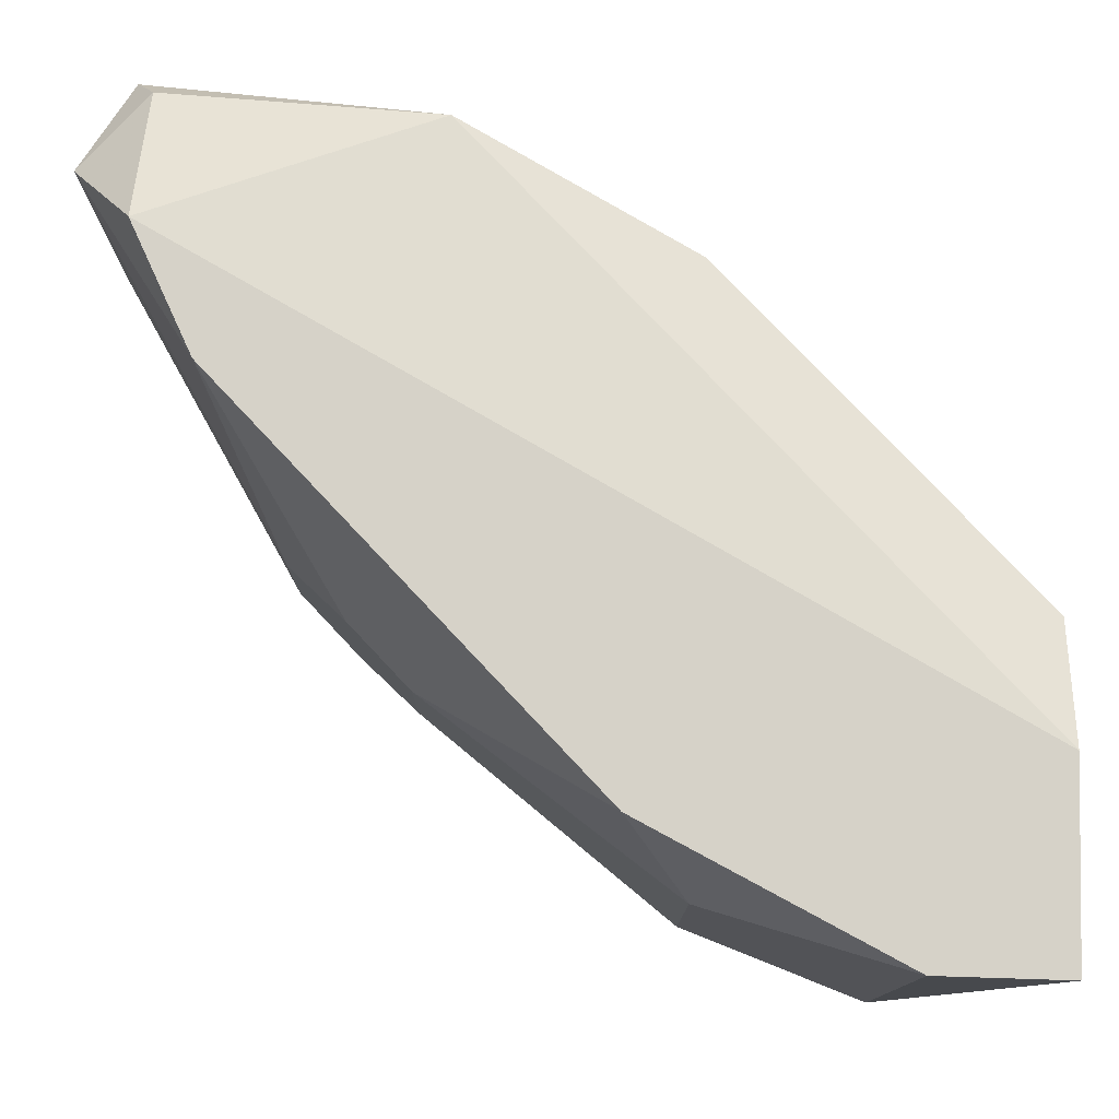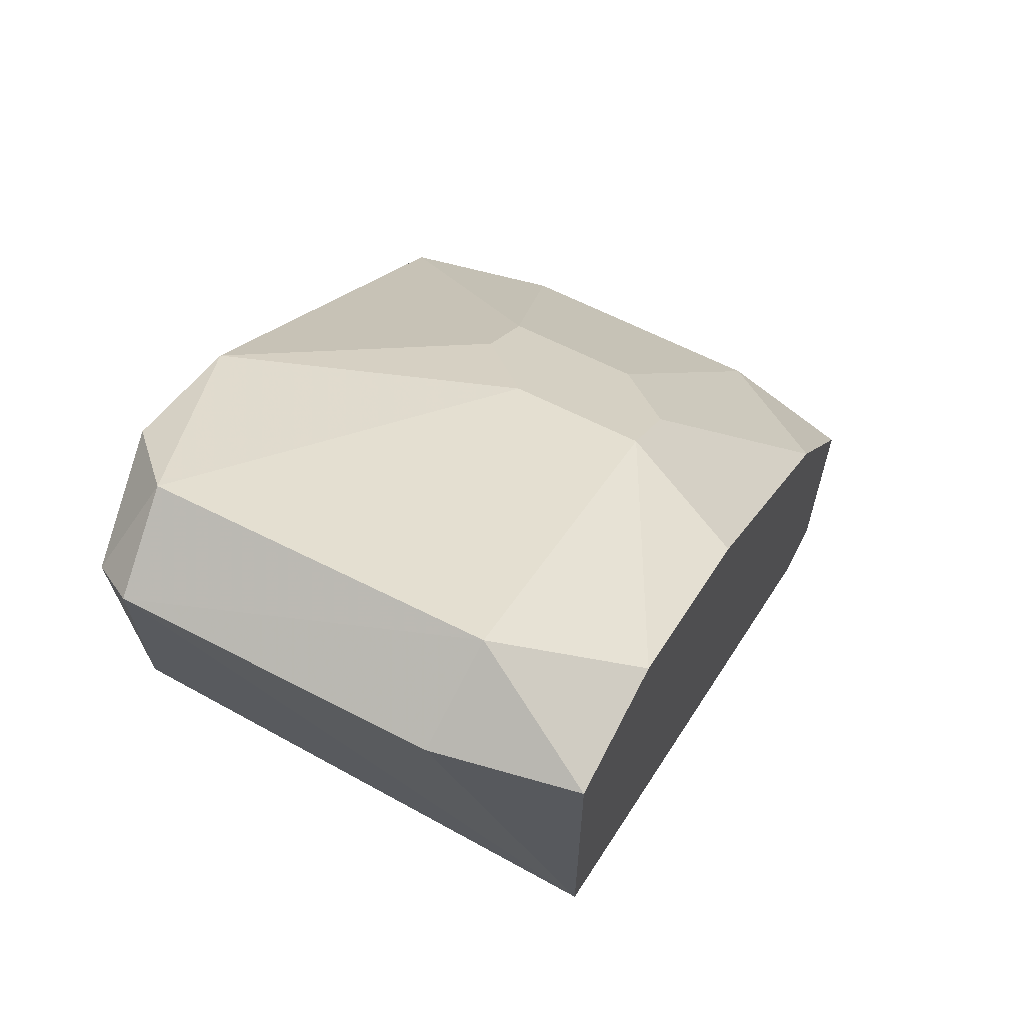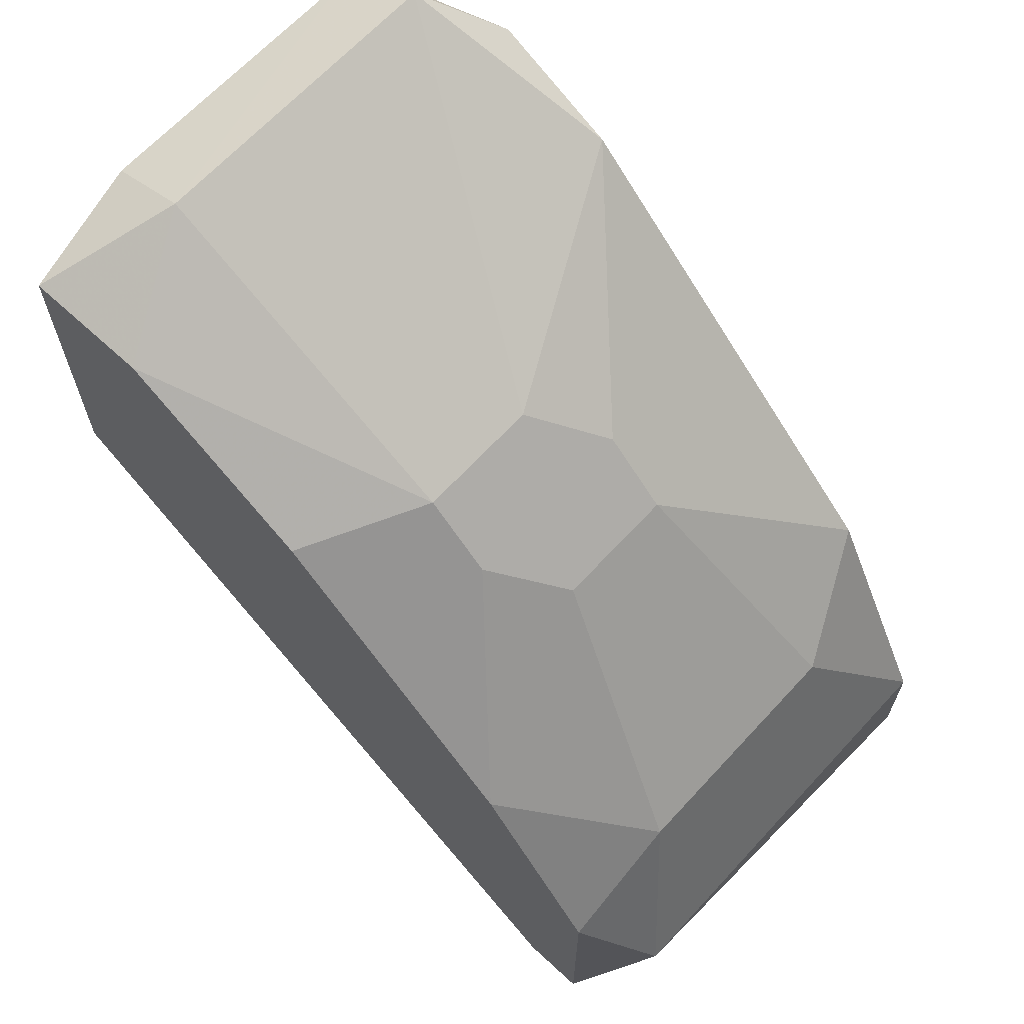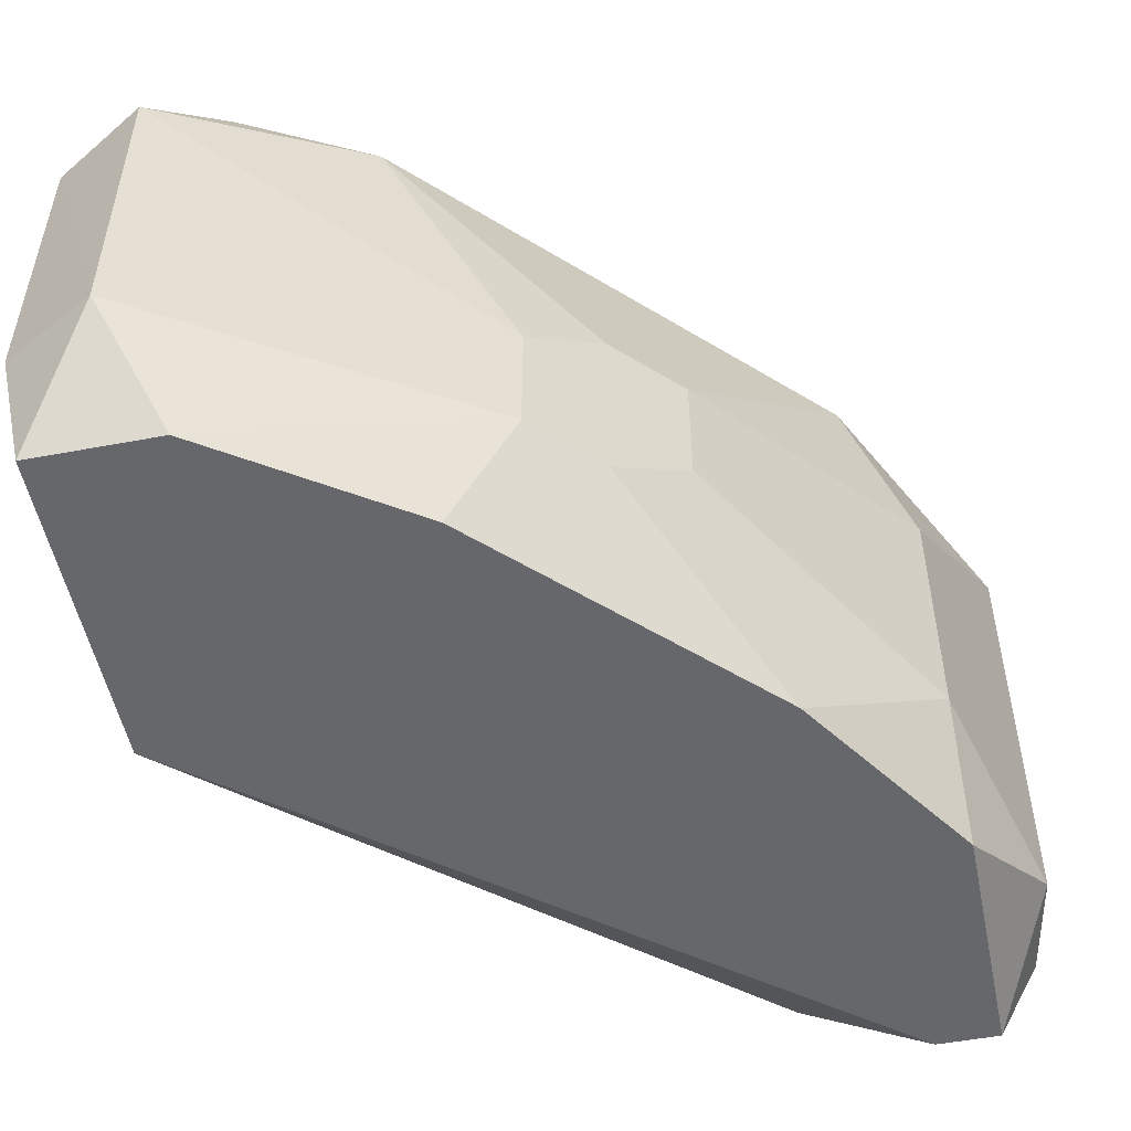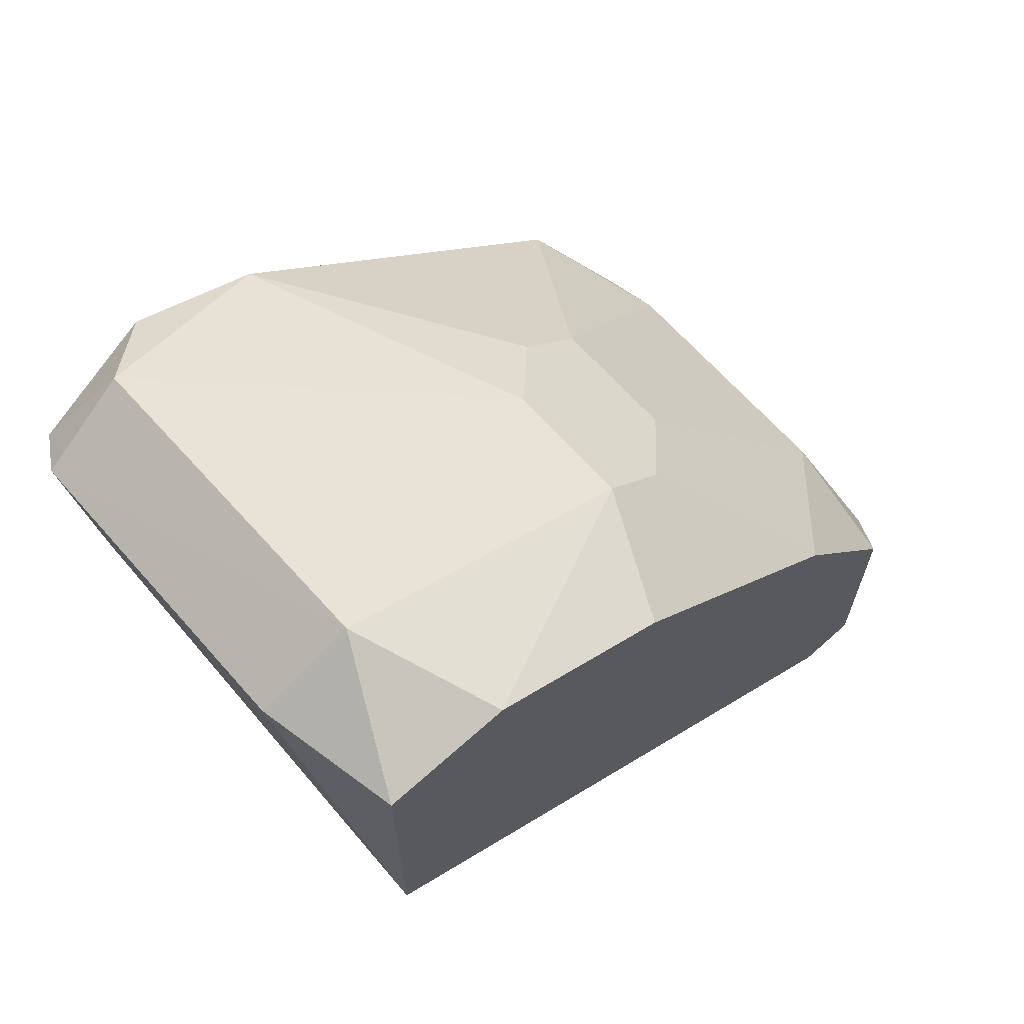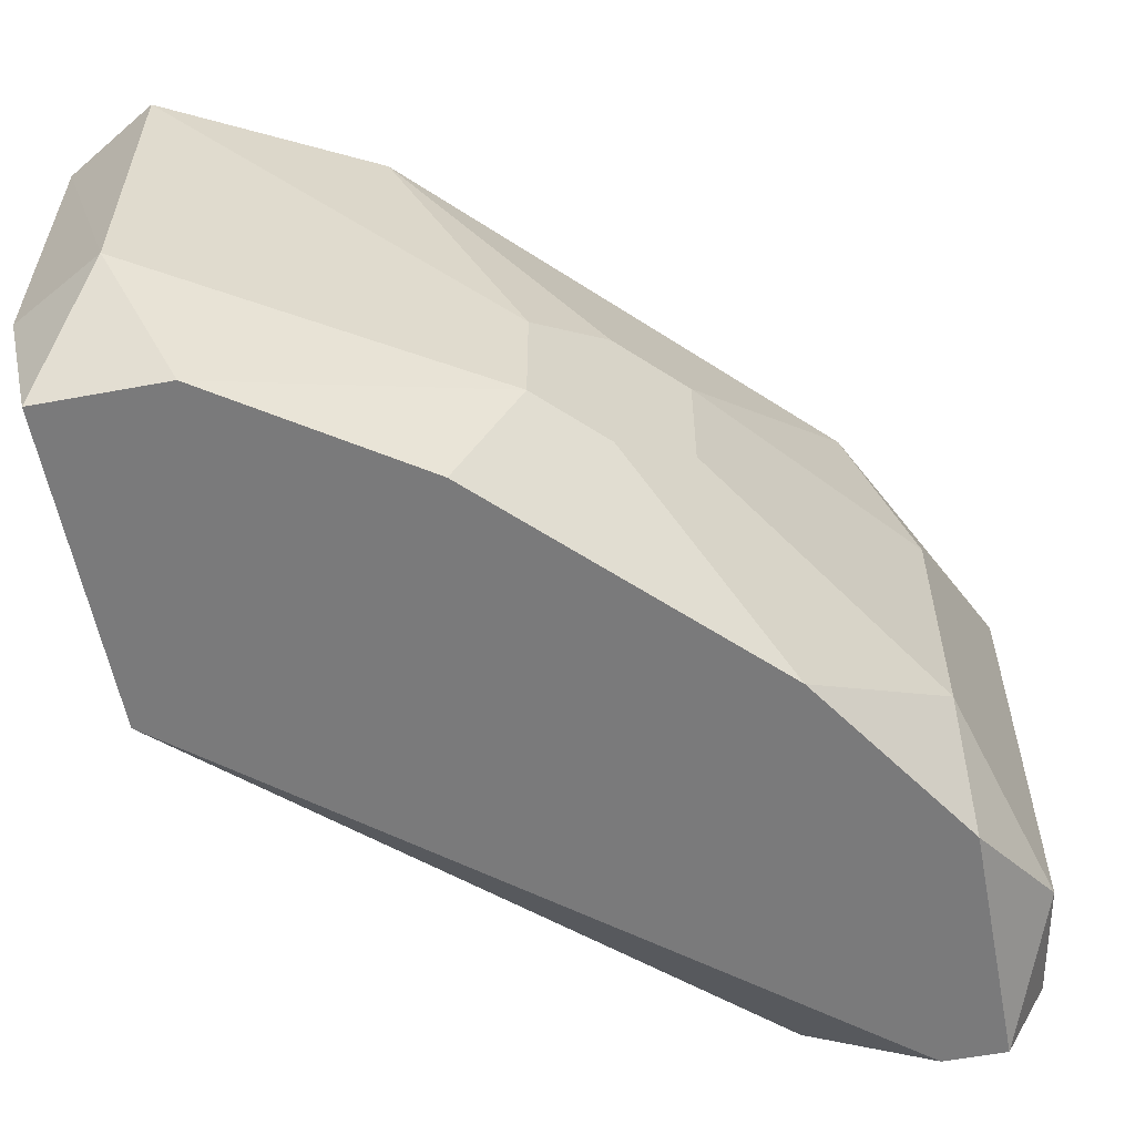
<metadata>
{"format":"obj","ext":"obj","renderer":"f3d","projection":"perspective","resolution":1024,"background":"white","views":[{"elev":77.7,"azim":-88.2,"up":"+Z"},{"elev":65.0,"azim":116.9,"up":"+Y"},{"elev":66.3,"azim":-137.3,"up":"+Y"},{"elev":-52.0,"azim":-168.5,"up":"+Z"},{"elev":67.0,"azim":138.0,"up":"+Y"},{"elev":-58.1,"azim":-169.1,"up":"+Z"}]}
</metadata>
<code>
v -0.03451 0.003711 0.00694
v -0.0309 -0.004688 0.005747
v -0.03064 0.003711 -0.008521
v -0.04611 -0.005953 -0.008521
v -0.05384 -0.02141 0.00694
v -0.04224 -0.0001546 -0.004656
v -0.02985 0.004101 0.004698
v -0.04804 -0.02141 0.00694
v -0.03258 0.005644 -0.004656
v -0.03451 0.003711 -0.008521
v -0.04997 -0.009818 0.00694
v -0.03057 0.003456 0.005918
v -0.03064 -0.005953 -0.008521
v -0.04997 -0.02141 -0.008521
v -0.03258 0.005644 0.005008
v -0.02976 0.004007 -0.004399
v -0.04031 -0.0001546 -0.008521
v -0.03837 0.001778 0.00694
v -0.0519 -0.01175 -0.004656
v -0.04417 -0.02141 0.005008
v -0.05322 -0.02162 -0.005879
v -0.04417 -0.002087 0.001142
v -0.04224 -0.0001546 -0.0007904
v -0.04417 -0.002087 -0.004656
v -0.05384 -0.01755 0.00694
v -0.03451 -0.01175 0.005008
v -0.04417 -0.02141 -0.004656
v -0.0519 -0.01368 -0.008521
v -0.04611 -0.00402 0.001142
v -0.04804 -0.007886 -0.008521
v -0.0519 -0.01175 0.003075
v -0.05384 -0.01755 -0.006589
v -0.04611 -0.02141 -0.006589
v -0.03451 -0.01175 -0.002723
v -0.04611 -0.00402 -0.002723
v -0.0519 -0.02141 -0.008521
f 8 2 1
f 8 1 5
f 10 3 4
f 10 9 3
f 10 6 9
f 11 5 1
f 12 1 2
f 12 2 7
f 13 7 2
f 13 4 3
f 14 4 13
f 15 9 6
f 15 7 9
f 15 12 7
f 15 1 12
f 16 9 7
f 16 3 9
f 16 13 3
f 16 7 13
f 17 10 4
f 17 4 6
f 17 6 10
f 18 11 1
f 18 1 15
f 21 8 5
f 21 20 8
f 22 11 18
f 23 18 15
f 23 15 6
f 23 22 18
f 23 6 22
f 24 6 4
f 24 22 6
f 25 5 11
f 26 13 2
f 26 2 8
f 26 8 20
f 27 26 20
f 27 20 21
f 28 4 14
f 29 11 22
f 29 22 24
f 30 24 4
f 30 19 24
f 30 28 19
f 30 4 28
f 31 25 11
f 31 19 25
f 31 29 19
f 31 11 29
f 32 21 5
f 32 5 25
f 32 25 19
f 32 19 28
f 33 14 13
f 33 13 27
f 33 27 21
f 33 21 14
f 34 27 13
f 34 13 26
f 34 26 27
f 35 29 24
f 35 24 19
f 35 19 29
f 36 32 28
f 36 28 14
f 36 14 21
f 36 21 32

</code>
